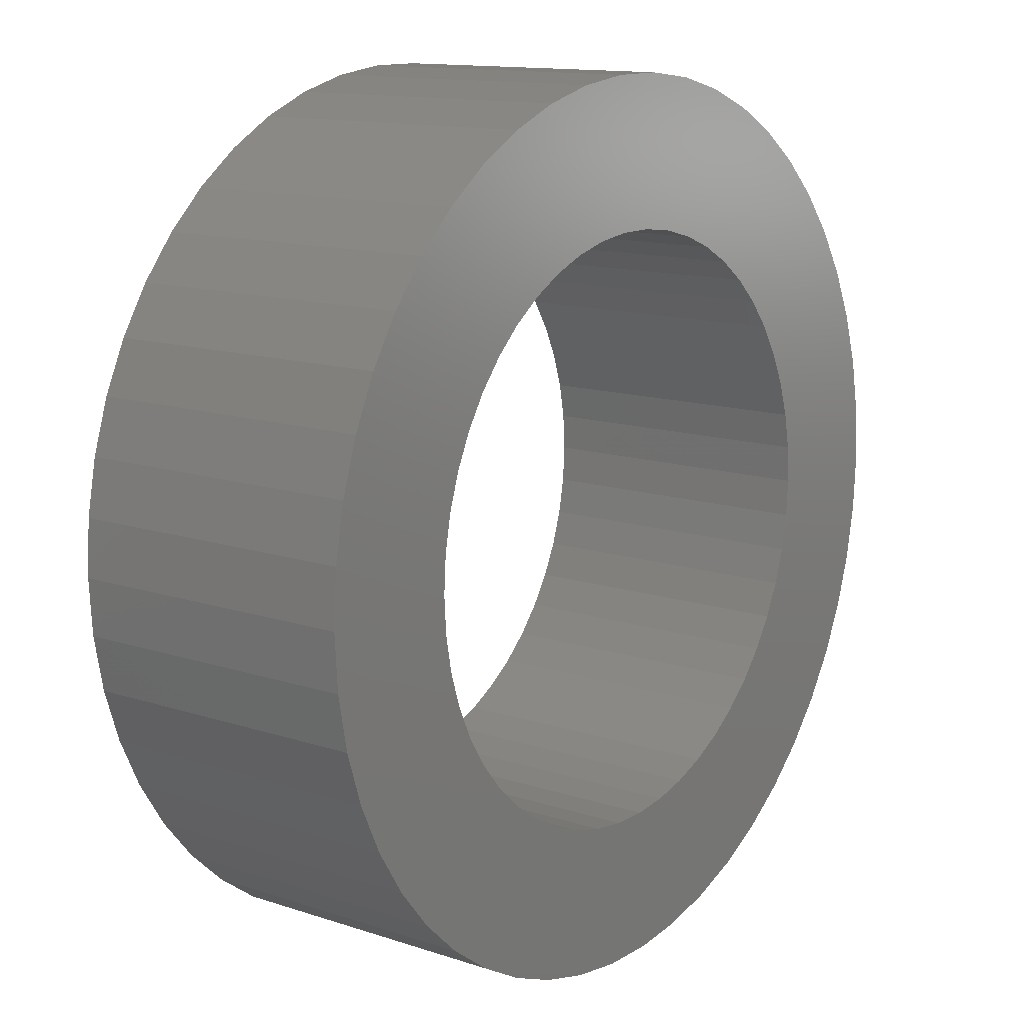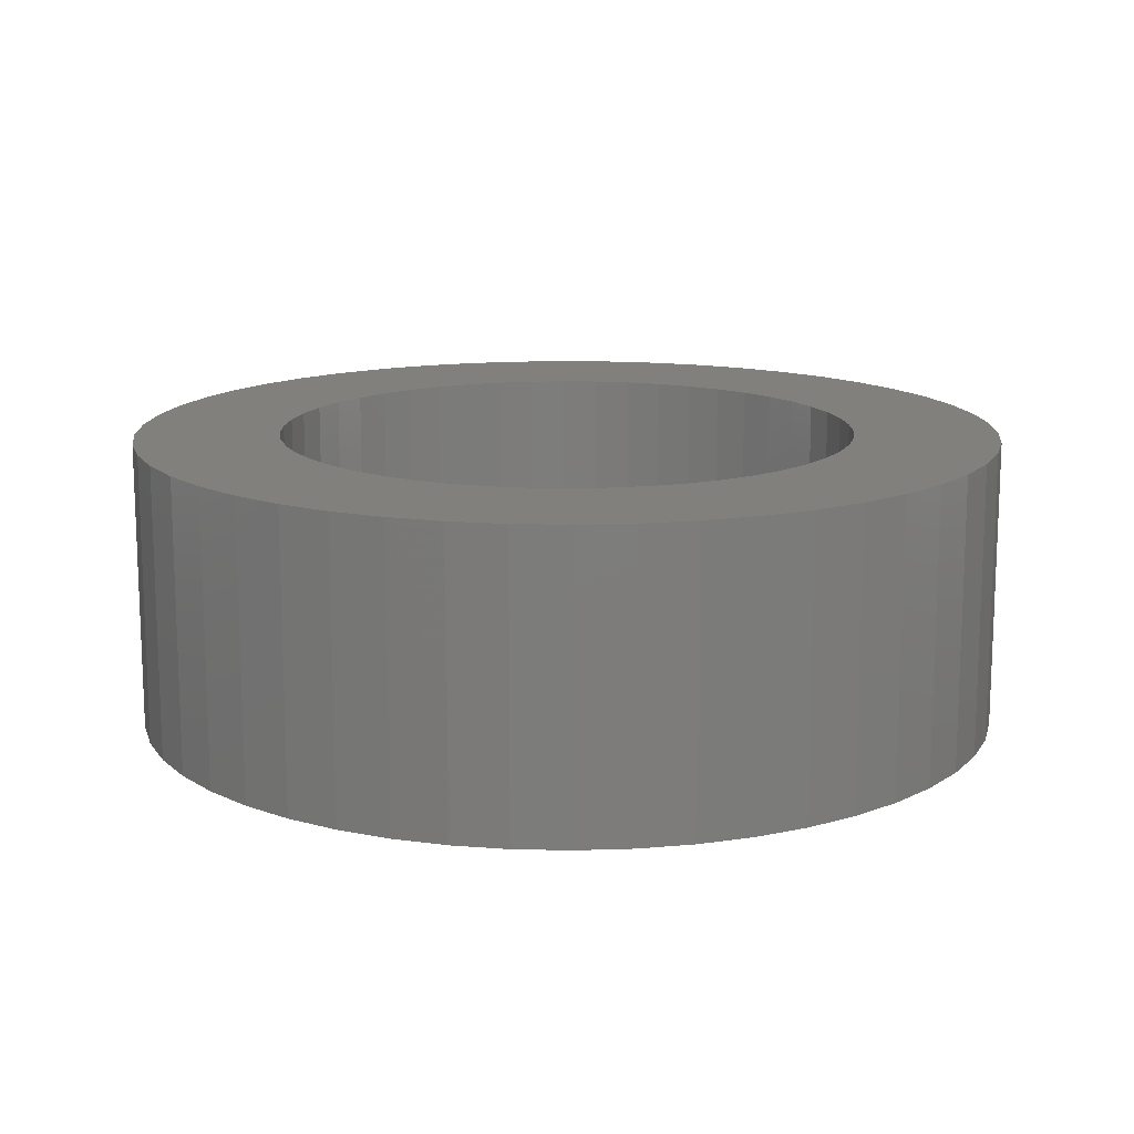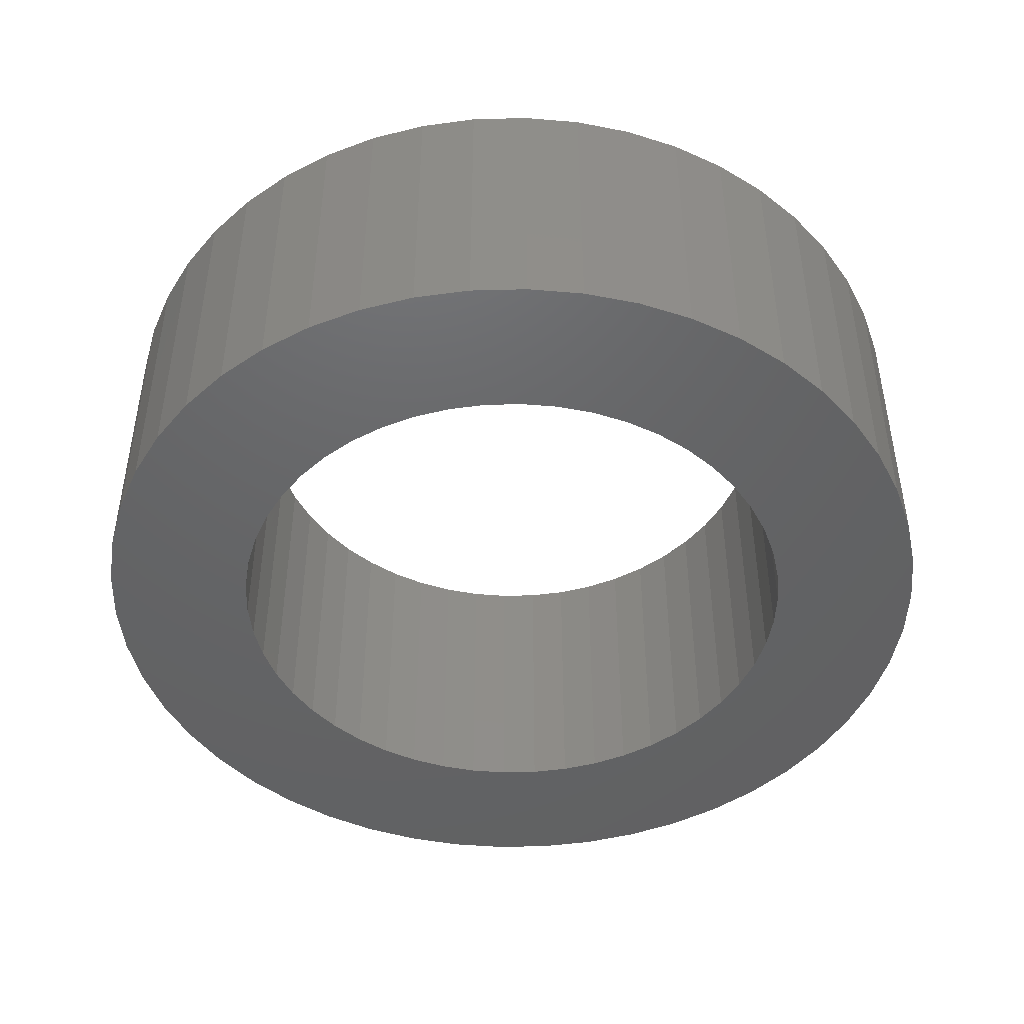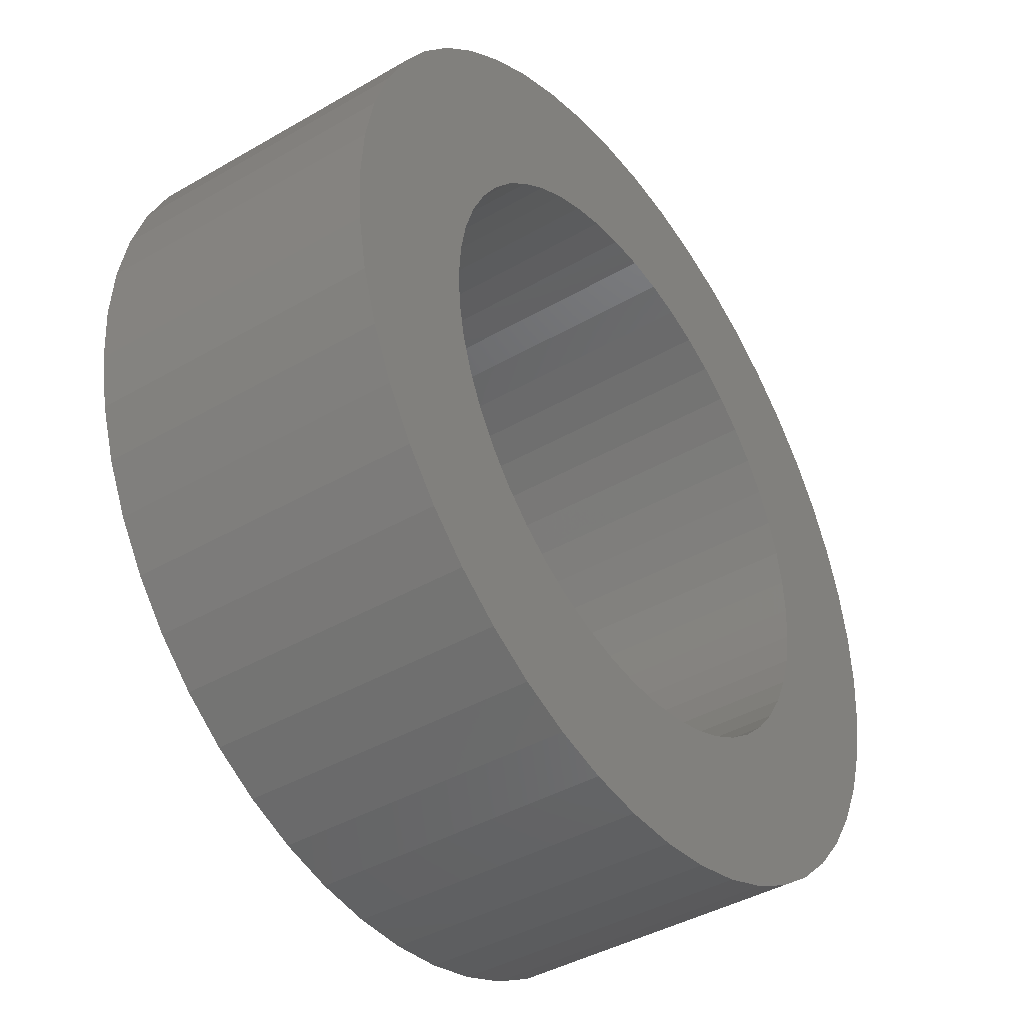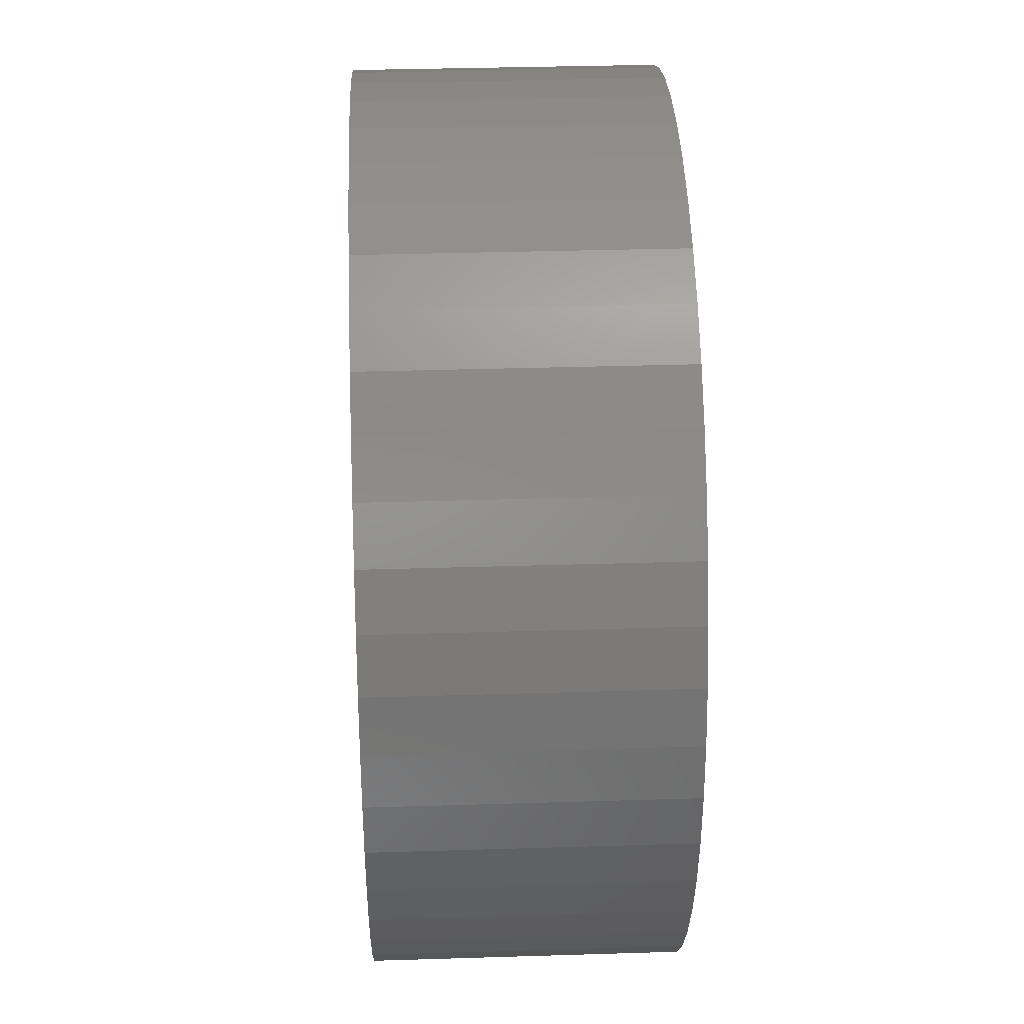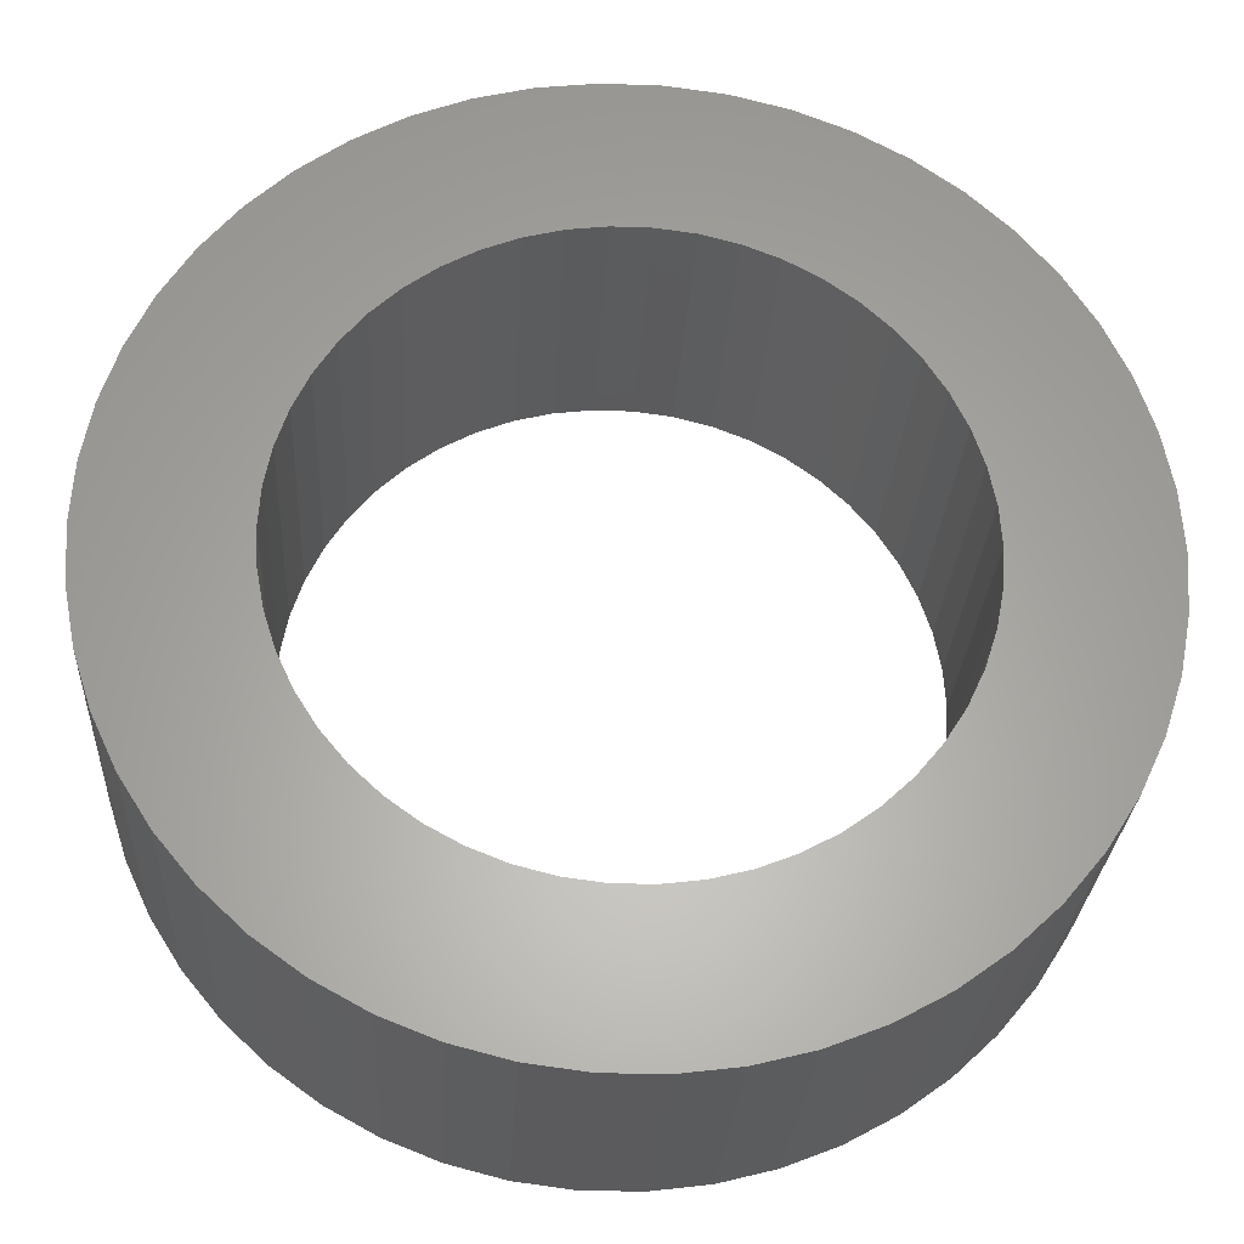
<metadata>
{"format":"stl","ext":"stl","renderer":"f3d","projection":"perspective","resolution":1024,"background":"white","views":[{"elev":13.1,"azim":127.0,"up":"+Y"},{"elev":14.0,"azim":175.7,"up":"+Z"},{"elev":-46.0,"azim":174.5,"up":"+Z"},{"elev":-41.6,"azim":125.0,"up":"+Y"},{"elev":34.6,"azim":87.6,"up":"+Y"},{"elev":-27.2,"azim":-3.2,"up":"+Y"}]}
</metadata>
<code>
# stl→obj: 200 verts, 400 faces
v 15 0 5
v 14.88 1.88 -5
v 14.88 1.88 5
v 15 0 -5
v -15 0 -5
v -14.88 1.88 5
v -14.88 1.88 -5
v -15 0 5
v 0.9419 14.97 -5
v -0.9419 14.97 5
v 0.9419 14.97 5
v -0.9419 14.97 -5
v -0.9419 -14.97 -5
v 0.9419 -14.97 5
v -0.9419 -14.97 5
v 0.9419 -14.97 -5
v 10.93 10.27 -5
v 9.561 11.56 5
v 10.93 10.27 5
v 9.561 11.56 -5
v -9.561 11.56 -5
v -10.93 10.27 5
v -9.561 11.56 5
v -10.93 10.27 -5
v -4.635 14.27 -5
v -6.387 13.57 5
v -4.635 14.27 5
v -6.387 13.57 -5
v 13.95 -5.522 5
v 14.53 -3.73 -5
v 14.53 -3.73 5
v 13.95 -5.522 -5
v 13.95 5.522 5
v 13.14 7.226 -5
v 13.14 7.226 5
v 13.95 5.522 -5
v 12.14 8.817 -5
v 12.14 8.817 5
v 6.387 13.57 -5
v 4.635 14.27 5
v 6.387 13.57 5
v 4.635 14.27 -5
v 8.037 12.66 -5
v 8.037 12.66 5
v -13.95 5.522 -5
v -13.14 7.226 5
v -13.14 7.226 -5
v -13.95 5.522 5
v -14.53 3.73 -5
v -14.53 3.73 5
v -2.811 14.73 -5
v -2.811 14.73 5
v 2.811 -14.73 5
v 2.811 -14.73 -5
v 14.53 3.73 5
v 14.53 3.73 -5
v 2.811 14.73 5
v 2.811 14.73 -5
v -12.14 8.817 5
v -12.14 8.817 -5
v 10 0 5
v 9.921 1.253 5
v 14.88 -1.88 5
v 9.686 2.487 5
v 9.921 -1.253 5
v 9.298 3.681 5
v 8.763 4.818 5
v 9.686 -2.487 5
v 8.09 5.878 5
v 9.298 -3.681 5
v 7.29 6.845 5
v 6.374 7.705 5
v 5.358 8.443 5
v 4.258 9.048 5
v 3.09 9.511 5
v 1.874 9.823 5
v 0.6279 9.98 5
v -0.6279 9.98 5
v -1.874 9.823 5
v -3.09 9.511 5
v -4.258 9.048 5
v -5.358 8.443 5
v -8.037 12.66 5
v -6.374 7.705 5
v -7.29 6.845 5
v -8.09 5.878 5
v -8.763 4.818 5
v -9.298 3.681 5
v 13.14 -7.226 5
v 8.763 -4.818 5
v 12.14 -8.817 5
v 8.09 -5.878 5
v 10.93 -10.27 5
v 7.29 -6.845 5
v 9.561 -11.56 5
v 6.374 -7.705 5
v 8.037 -12.66 5
v 5.358 -8.443 5
v 6.387 -13.57 5
v 4.258 -9.048 5
v 4.635 -14.27 5
v 3.09 -9.511 5
v 1.874 -9.823 5
v 0.6279 -9.98 5
v -0.6279 -9.98 5
v -1.874 -9.823 5
v -2.811 -14.73 5
v -3.09 -9.511 5
v -4.635 -14.27 5
v -4.258 -9.048 5
v -6.387 -13.57 5
v -5.358 -8.443 5
v -8.037 -12.66 5
v -6.374 -7.705 5
v -9.561 -11.56 5
v -7.29 -6.845 5
v -10.93 -10.27 5
v -8.09 -5.878 5
v -12.14 -8.817 5
v -8.763 -4.818 5
v -13.14 -7.226 5
v -9.298 -3.681 5
v -13.95 -5.522 5
v -9.686 -2.487 5
v -14.53 -3.73 5
v -9.921 -1.253 5
v -14.88 -1.88 5
v -10 0 5
v -9.686 2.487 5
v -9.921 1.253 5
v -8.037 12.66 -5
v 14.88 -1.88 -5
v 12.14 -8.817 -5
v 10.93 -10.27 -5
v 13.14 -7.226 -5
v 10 0 -5
v 9.921 -1.253 -5
v 9.686 -2.487 -5
v 9.921 1.253 -5
v 9.298 -3.681 -5
v 8.763 -4.818 -5
v 9.686 2.487 -5
v 8.09 -5.878 -5
v 9.298 3.681 -5
v 7.29 -6.845 -5
v 9.561 -11.56 -5
v 6.374 -7.705 -5
v 8.037 -12.66 -5
v 5.358 -8.443 -5
v 6.387 -13.57 -5
v 4.258 -9.048 -5
v 4.635 -14.27 -5
v 3.09 -9.511 -5
v 1.874 -9.823 -5
v 0.6279 -9.98 -5
v -0.6279 -9.98 -5
v -1.874 -9.823 -5
v -2.811 -14.73 -5
v -3.09 -9.511 -5
v -4.635 -14.27 -5
v -4.258 -9.048 -5
v -6.387 -13.57 -5
v -5.358 -8.443 -5
v -8.037 -12.66 -5
v -6.374 -7.705 -5
v -9.561 -11.56 -5
v -7.29 -6.845 -5
v -10.93 -10.27 -5
v -8.09 -5.878 -5
v -12.14 -8.817 -5
v -8.763 -4.818 -5
v -13.14 -7.226 -5
v -9.298 -3.681 -5
v -13.95 -5.522 -5
v 8.763 4.818 -5
v 8.09 5.878 -5
v 7.29 6.845 -5
v 6.374 7.705 -5
v 5.358 8.443 -5
v 4.258 9.048 -5
v 3.09 9.511 -5
v 1.874 9.823 -5
v 0.6279 9.98 -5
v -0.6279 9.98 -5
v -1.874 9.823 -5
v -3.09 9.511 -5
v -4.258 9.048 -5
v -5.358 8.443 -5
v -6.374 7.705 -5
v -7.29 6.845 -5
v -8.09 5.878 -5
v -8.763 4.818 -5
v -9.298 3.681 -5
v -9.686 2.487 -5
v -9.921 1.253 -5
v -10 0 -5
v -9.686 -2.487 -5
v -14.53 -3.73 -5
v -9.921 -1.253 -5
v -14.88 -1.88 -5
f 1 2 3
f 2 1 4
f 5 6 7
f 6 5 8
f 9 10 11
f 10 9 12
f 13 14 15
f 14 13 16
f 17 18 19
f 18 17 20
f 21 22 23
f 22 21 24
f 25 26 27
f 26 25 28
f 29 30 31
f 30 29 32
f 33 34 35
f 34 33 36
f 35 37 38
f 37 35 34
f 39 40 41
f 40 39 42
f 43 41 44
f 41 43 39
f 45 46 47
f 46 45 48
f 49 48 45
f 48 49 50
f 51 27 52
f 27 51 25
f 16 53 14
f 53 16 54
f 55 36 33
f 36 55 56
f 3 56 55
f 56 3 2
f 38 17 19
f 17 38 37
f 42 57 40
f 57 42 58
f 58 11 57
f 11 58 9
f 20 44 18
f 44 20 43
f 47 59 60
f 59 47 46
f 60 22 24
f 22 60 59
f 7 50 49
f 50 7 6
f 61 1 3
f 62 3 55
f 1 61 63
f 64 55 33
f 65 63 61
f 66 33 35
f 63 65 31
f 67 35 38
f 68 31 65
f 69 38 19
f 31 68 29
f 70 29 68
f 3 62 61
f 55 64 62
f 71 19 18
f 33 66 64
f 35 67 66
f 38 69 67
f 72 18 44
f 19 71 69
f 73 44 41
f 18 72 71
f 44 73 72
f 74 41 40
f 41 74 73
f 40 75 74
f 57 75 40
f 57 76 75
f 11 76 57
f 11 77 76
f 11 78 77
f 10 78 11
f 10 79 78
f 52 79 10
f 52 80 79
f 27 80 52
f 80 27 81
f 26 81 27
f 81 26 82
f 83 82 26
f 82 83 84
f 23 84 83
f 84 23 85
f 22 85 23
f 85 22 86
f 59 86 22
f 86 59 87
f 46 87 59
f 87 46 88
f 48 88 46
f 29 70 89
f 90 89 70
f 89 90 91
f 92 91 90
f 91 92 93
f 94 93 92
f 93 94 95
f 96 95 94
f 95 96 97
f 98 97 96
f 97 98 99
f 100 99 98
f 99 100 101
f 102 101 100
f 102 53 101
f 103 53 102
f 103 14 53
f 104 14 103
f 105 14 104
f 105 15 14
f 106 15 105
f 106 107 15
f 108 107 106
f 109 108 110
f 108 109 107
f 111 110 112
f 113 112 114
f 110 111 109
f 115 114 116
f 112 113 111
f 117 116 118
f 119 118 120
f 121 120 122
f 114 115 113
f 123 122 124
f 125 124 126
f 127 126 128
f 88 48 129
f 116 117 115
f 50 129 48
f 118 119 117
f 129 50 130
f 120 121 119
f 6 130 50
f 122 123 121
f 130 6 128
f 124 125 123
f 8 128 6
f 126 127 125
f 128 8 127
f 28 83 26
f 83 28 131
f 131 23 83
f 23 131 21
f 12 52 10
f 52 12 51
f 63 4 1
f 4 63 132
f 93 133 91
f 133 93 134
f 89 32 29
f 32 89 135
f 31 132 63
f 132 31 30
f 136 4 132
f 137 132 30
f 4 136 2
f 138 30 32
f 139 2 136
f 140 32 135
f 2 139 56
f 141 135 133
f 142 56 139
f 143 133 134
f 56 142 36
f 144 36 142
f 132 137 136
f 30 138 137
f 145 134 146
f 32 140 138
f 135 141 140
f 133 143 141
f 147 146 148
f 134 145 143
f 149 148 150
f 146 147 145
f 148 149 147
f 151 150 152
f 150 151 149
f 152 153 151
f 54 153 152
f 54 154 153
f 16 154 54
f 16 155 154
f 16 156 155
f 13 156 16
f 13 157 156
f 158 157 13
f 158 159 157
f 160 159 158
f 159 160 161
f 162 161 160
f 161 162 163
f 164 163 162
f 163 164 165
f 166 165 164
f 165 166 167
f 168 167 166
f 167 168 169
f 170 169 168
f 169 170 171
f 172 171 170
f 171 172 173
f 174 173 172
f 36 144 34
f 175 34 144
f 34 175 37
f 176 37 175
f 37 176 17
f 177 17 176
f 17 177 20
f 178 20 177
f 20 178 43
f 179 43 178
f 43 179 39
f 180 39 179
f 39 180 42
f 181 42 180
f 181 58 42
f 182 58 181
f 182 9 58
f 183 9 182
f 184 9 183
f 184 12 9
f 185 12 184
f 185 51 12
f 186 51 185
f 25 186 187
f 186 25 51
f 28 187 188
f 131 188 189
f 187 28 25
f 21 189 190
f 188 131 28
f 24 190 191
f 60 191 192
f 47 192 193
f 189 21 131
f 45 193 194
f 49 194 195
f 7 195 196
f 173 174 197
f 190 24 21
f 198 197 174
f 191 60 24
f 197 198 199
f 192 47 60
f 200 199 198
f 193 45 47
f 199 200 196
f 194 49 45
f 5 196 200
f 195 7 49
f 196 5 7
f 150 97 99
f 97 150 148
f 146 93 95
f 93 146 134
f 91 135 89
f 135 91 133
f 168 119 170
f 119 168 117
f 170 121 172
f 121 170 119
f 174 125 198
f 125 174 123
f 152 99 101
f 99 152 150
f 54 101 53
f 101 54 152
f 158 15 107
f 15 158 13
f 162 109 111
f 109 162 160
f 160 107 109
f 107 160 158
f 168 115 117
f 115 168 166
f 172 123 174
f 123 172 121
f 198 127 200
f 127 198 125
f 200 8 5
f 8 200 127
f 148 95 97
f 95 148 146
f 164 111 113
f 111 164 162
f 166 113 115
f 113 166 164
f 136 62 139
f 62 136 61
f 128 195 130
f 195 128 196
f 184 77 78
f 77 184 183
f 155 105 104
f 105 155 156
f 178 71 72
f 71 178 177
f 190 84 85
f 84 190 189
f 187 80 81
f 80 187 186
f 144 67 175
f 67 144 66
f 175 69 176
f 69 175 67
f 181 74 75
f 74 181 180
f 182 75 76
f 75 182 181
f 180 73 74
f 73 180 179
f 87 191 86
f 191 87 192
f 86 190 85
f 190 86 191
f 129 193 88
f 193 129 194
f 188 81 82
f 81 188 187
f 185 78 79
f 78 185 184
f 154 104 103
f 104 154 155
f 142 66 144
f 66 142 64
f 139 64 142
f 64 139 62
f 176 71 177
f 71 176 69
f 183 76 77
f 76 183 182
f 179 72 73
f 72 179 178
f 88 192 87
f 192 88 193
f 130 194 129
f 194 130 195
f 189 82 84
f 82 189 188
f 186 79 80
f 79 186 185
f 145 92 143
f 92 145 94
f 140 68 138
f 68 140 70
f 138 65 137
f 65 138 68
f 159 110 108
f 110 159 161
f 151 102 100
f 102 151 153
f 149 100 98
f 100 149 151
f 143 90 141
f 90 143 92
f 137 61 136
f 61 137 65
f 116 169 118
f 169 116 167
f 120 173 122
f 173 120 171
f 122 197 124
f 197 122 173
f 126 196 128
f 196 126 199
f 153 103 102
f 103 153 154
f 145 96 94
f 96 145 147
f 147 98 96
f 98 147 149
f 141 70 140
f 70 141 90
f 156 106 105
f 106 156 157
f 161 112 110
f 112 161 163
f 157 108 106
f 108 157 159
f 118 171 120
f 171 118 169
f 124 199 126
f 199 124 197
f 165 116 114
f 116 165 167
f 163 114 112
f 114 163 165

</code>
